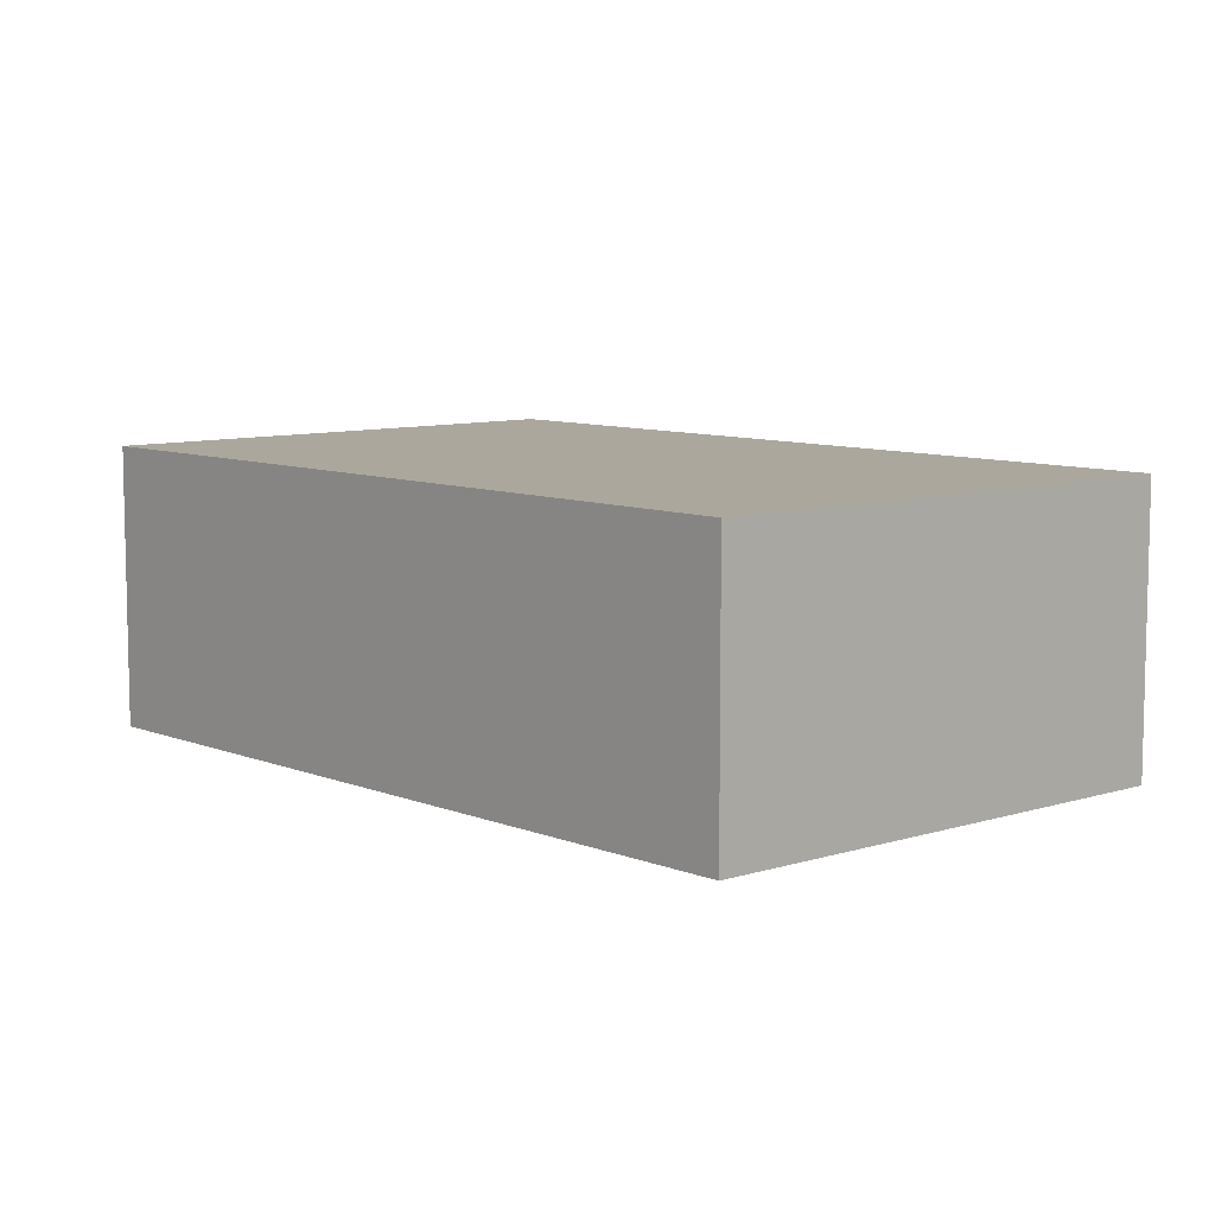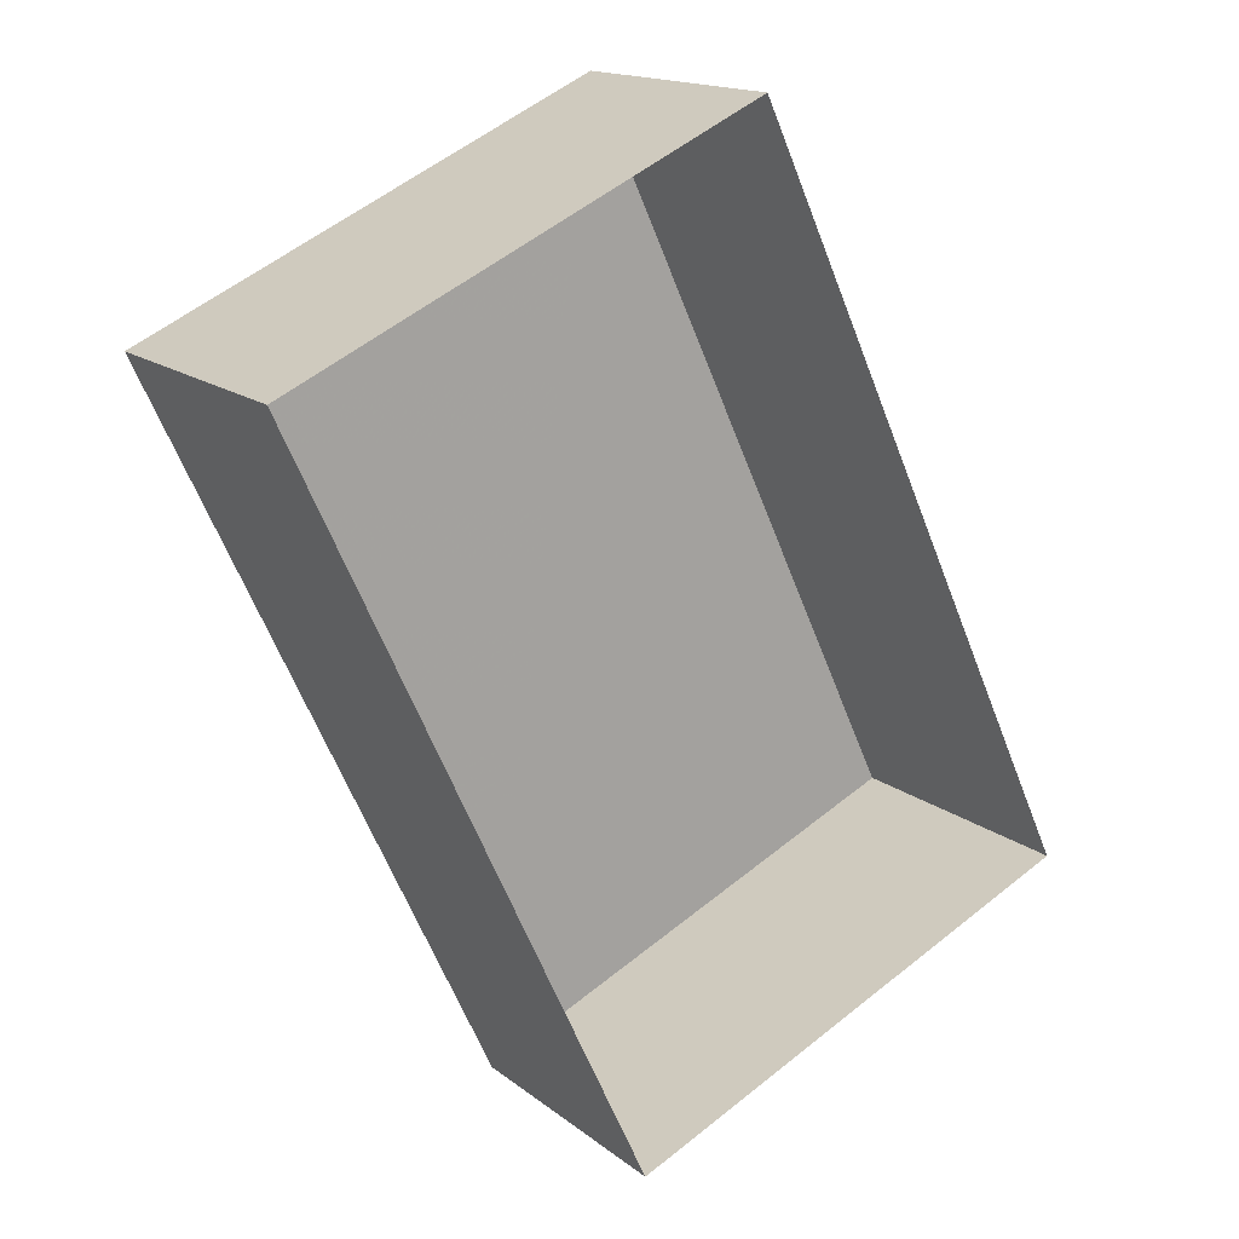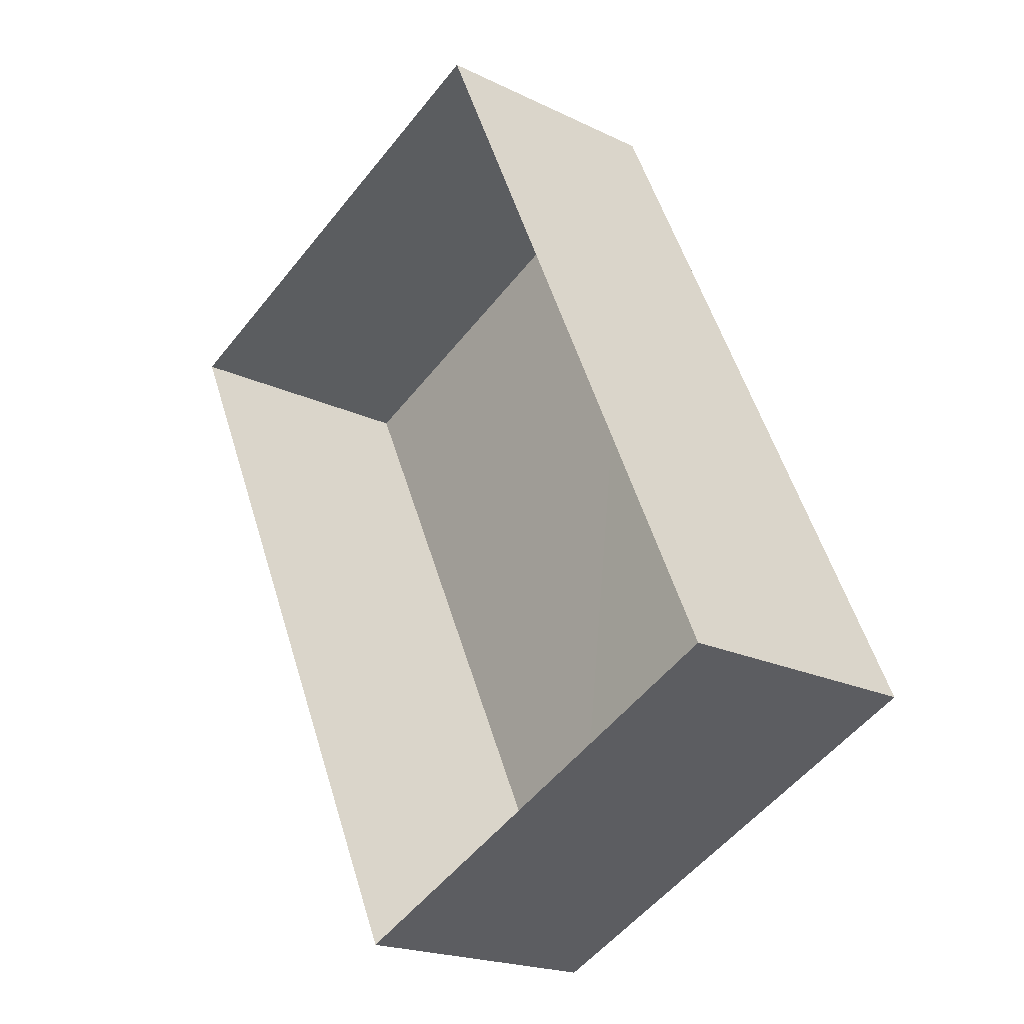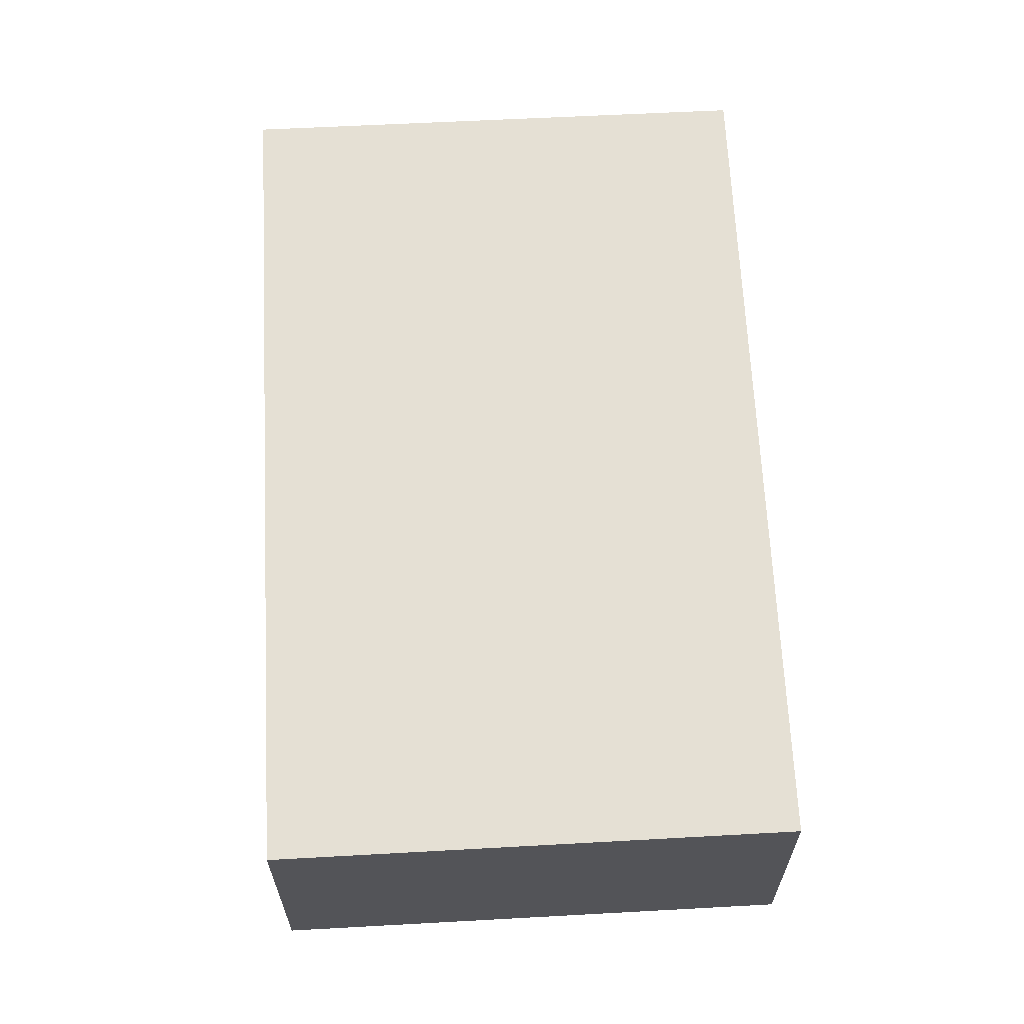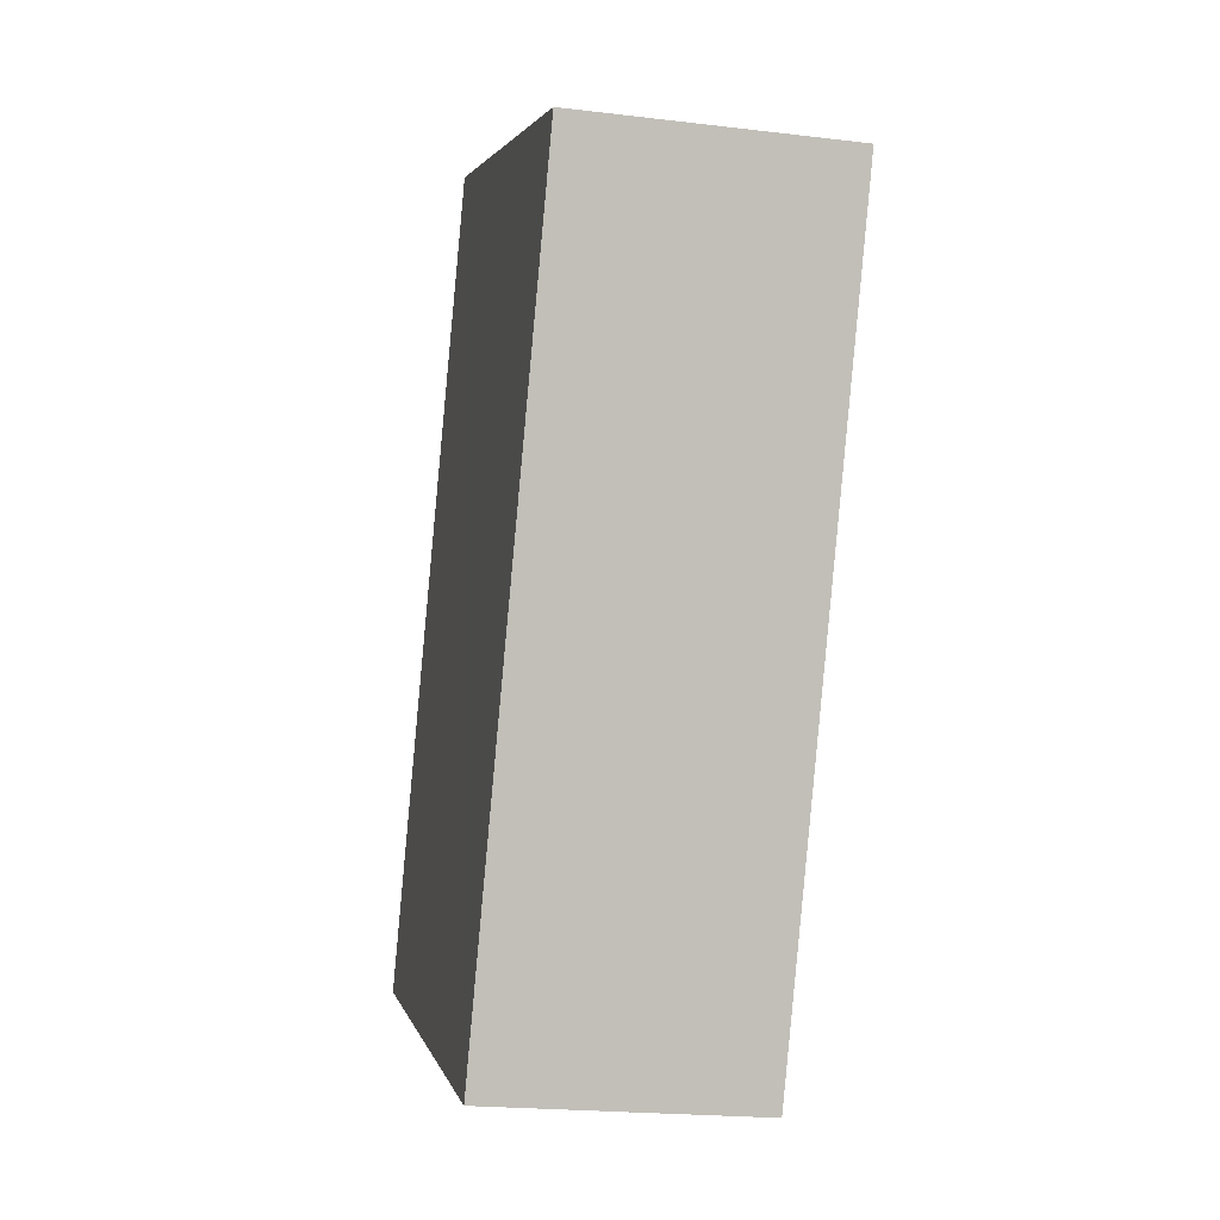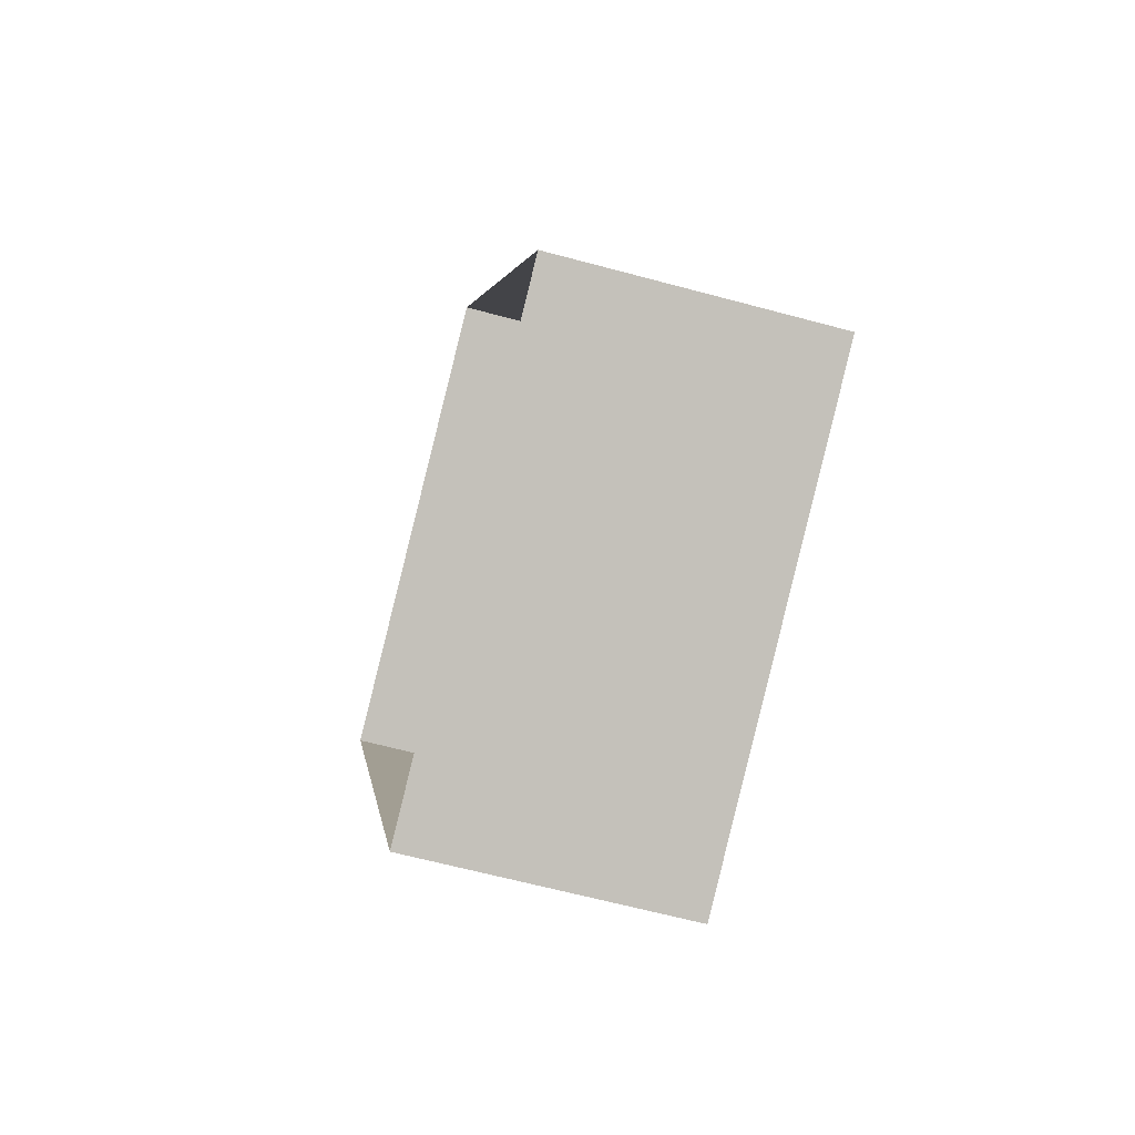
<metadata>
{"format":"obj","ext":"obj","renderer":"f3d","projection":"perspective","resolution":1024,"background":"white","views":[{"elev":8.3,"azim":113.5,"up":"+Z"},{"elev":16.1,"azim":147.4,"up":"+Y"},{"elev":-20.0,"azim":-131.3,"up":"+Y"},{"elev":65.6,"azim":152.3,"up":"+Z"},{"elev":-22.5,"azim":77.7,"up":"+Y"},{"elev":-63.4,"azim":-105.3,"up":"+Y"}]}
</metadata>
<code>
v -2.194e+05 -1.247e+05 14.54
v -2.194e+05 -1.247e+05 14.54
v -2.194e+05 -1.247e+05 14.54
v -2.194e+05 -1.247e+05 14.54
v -2.194e+05 -1.247e+05 15.86
v -2.194e+05 -1.247e+05 15.86
v -2.194e+05 -1.247e+05 15.86
v -2.194e+05 -1.247e+05 15.86
f 1 2 3
f 4 1 3
f 5 6 7
f 8 5 7
f 5 1 4
f 6 5 4
f 7 3 2
f 8 7 2
f 7 4 3
f 7 6 4
f 8 2 1
f 5 8 1

</code>
